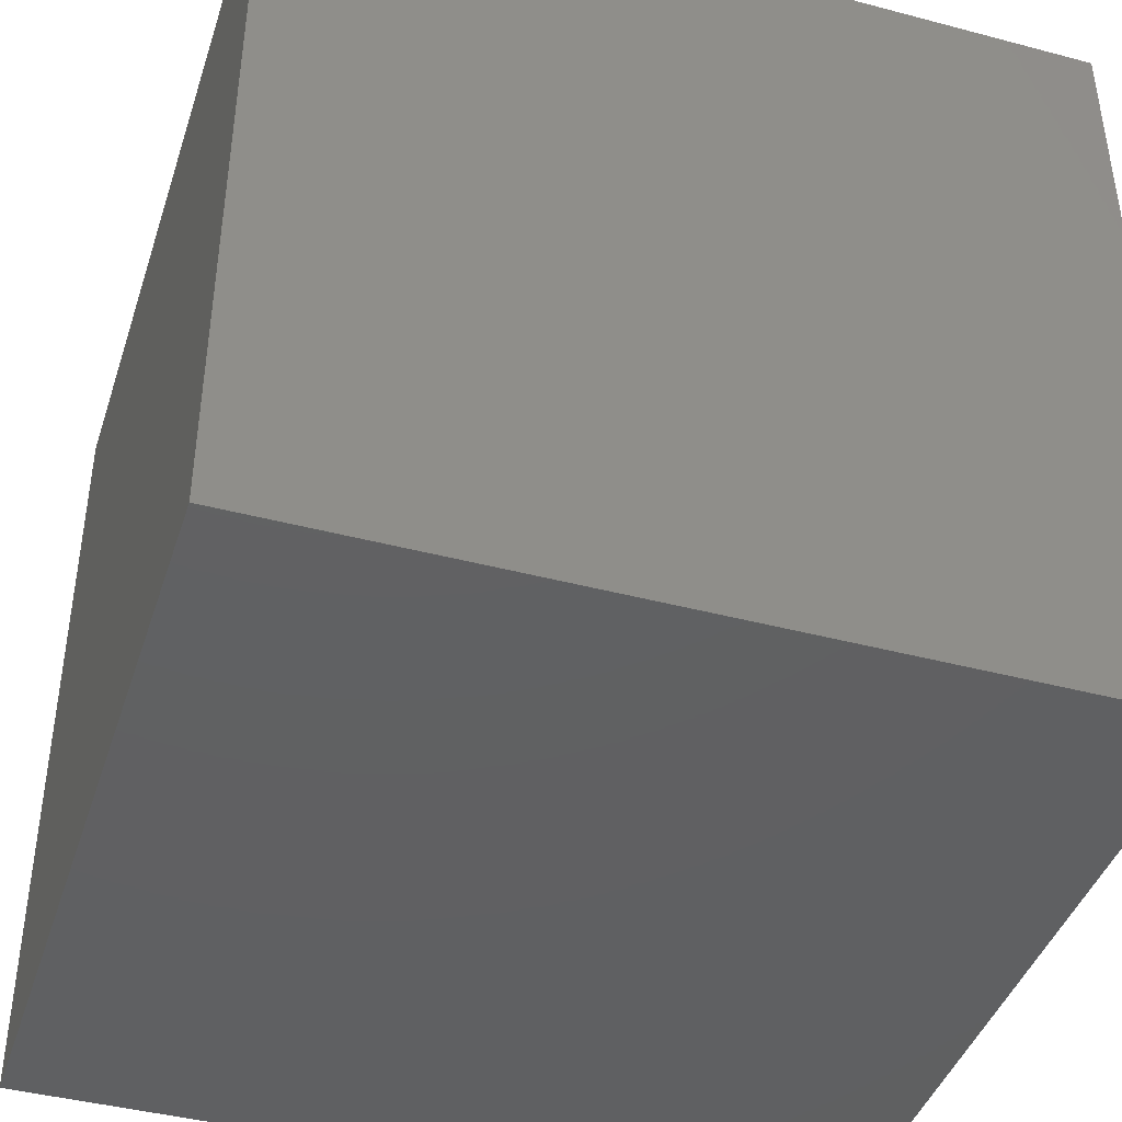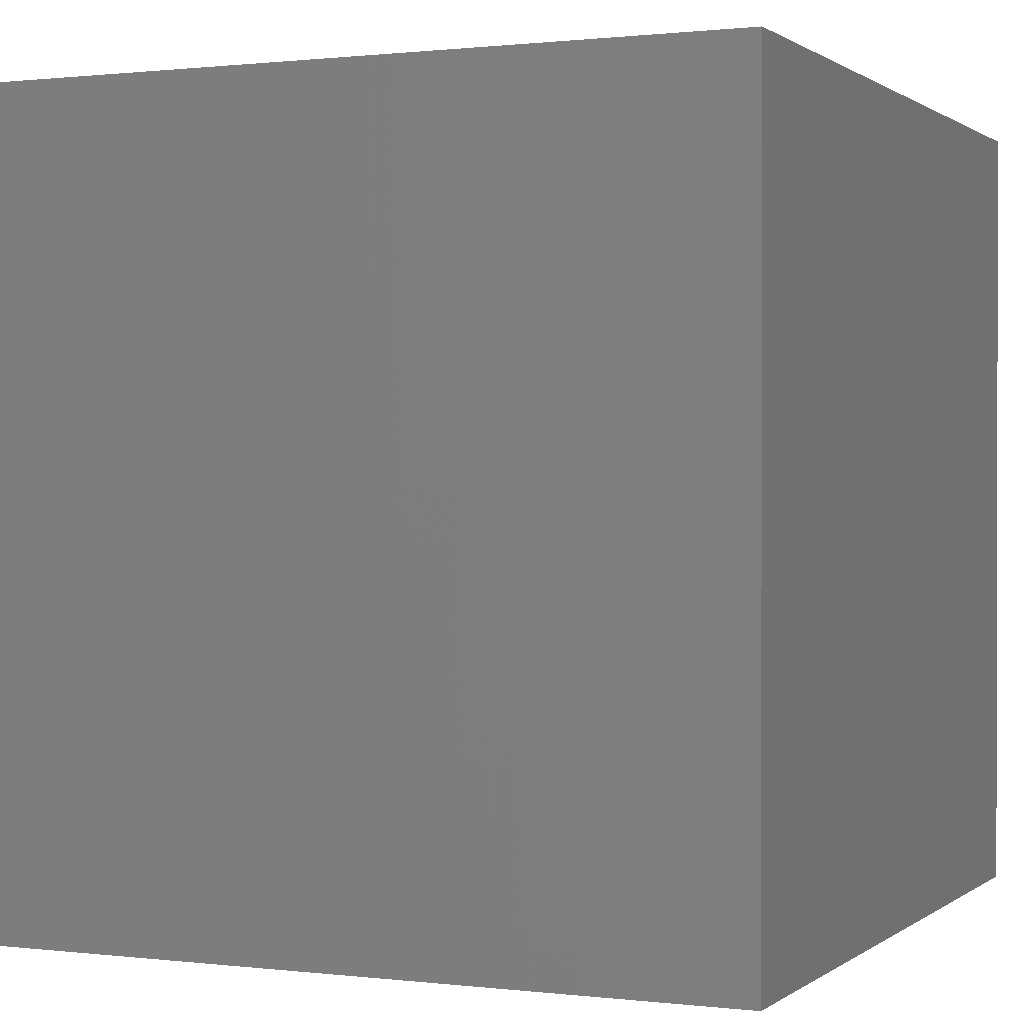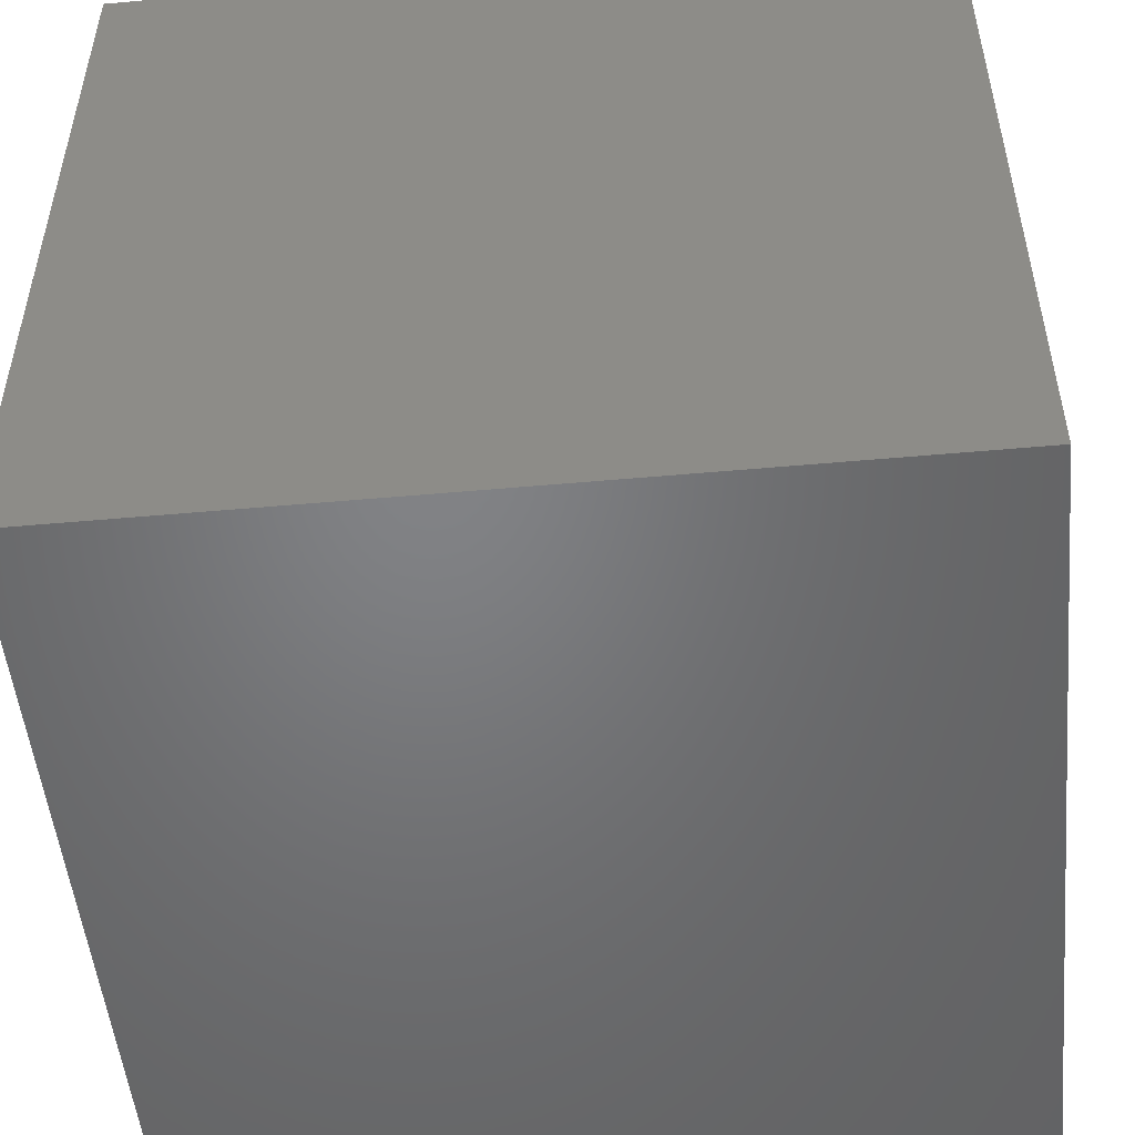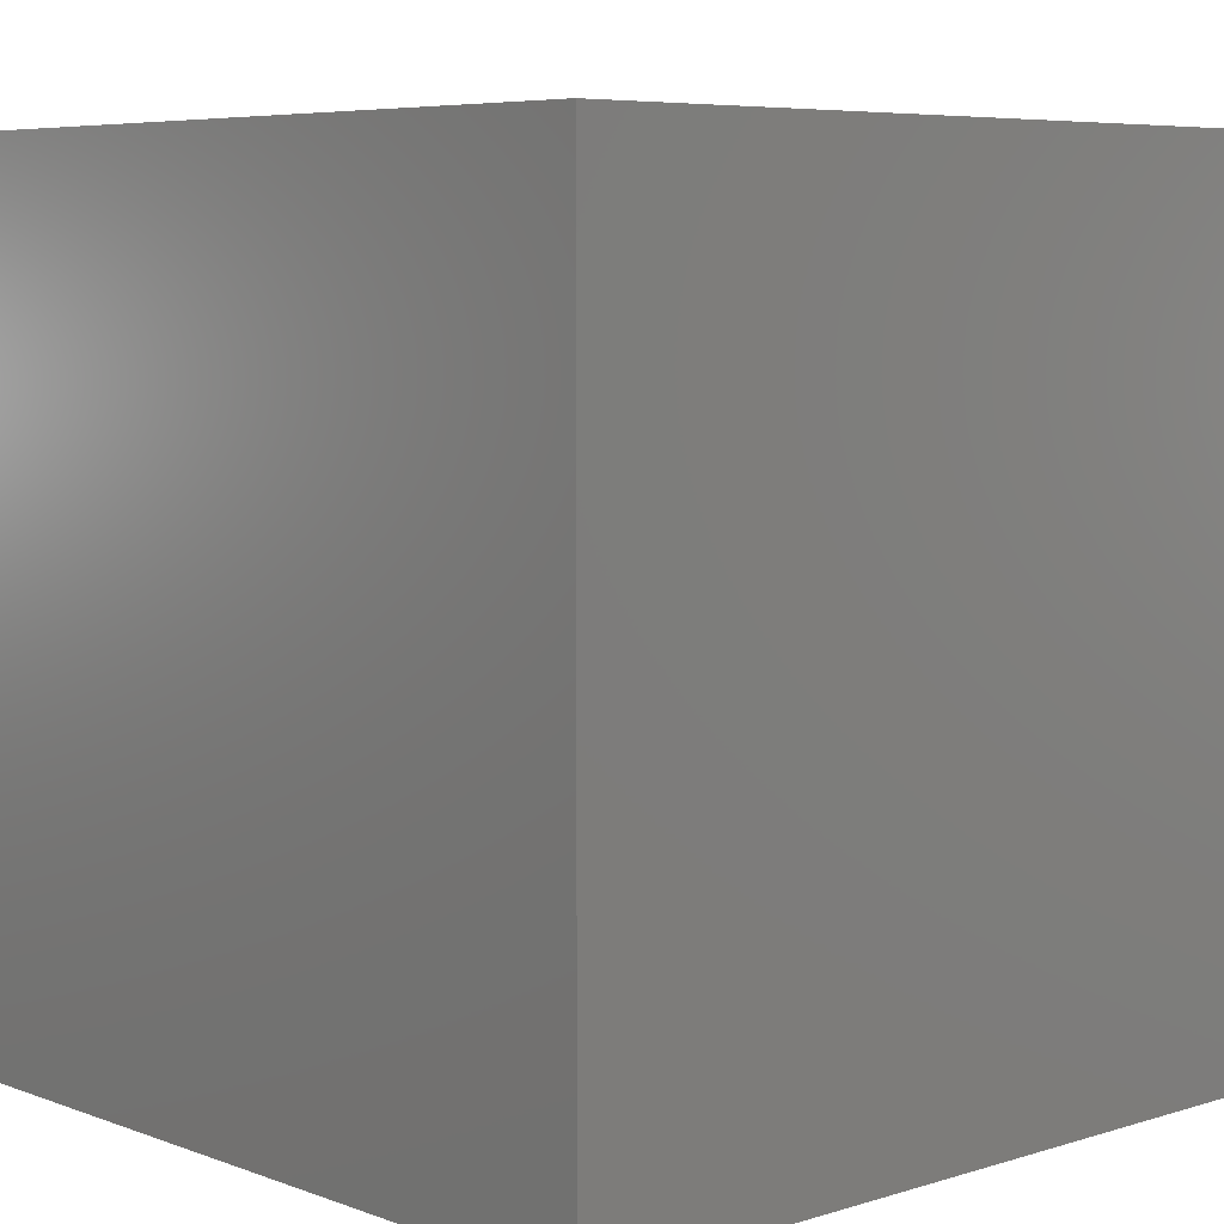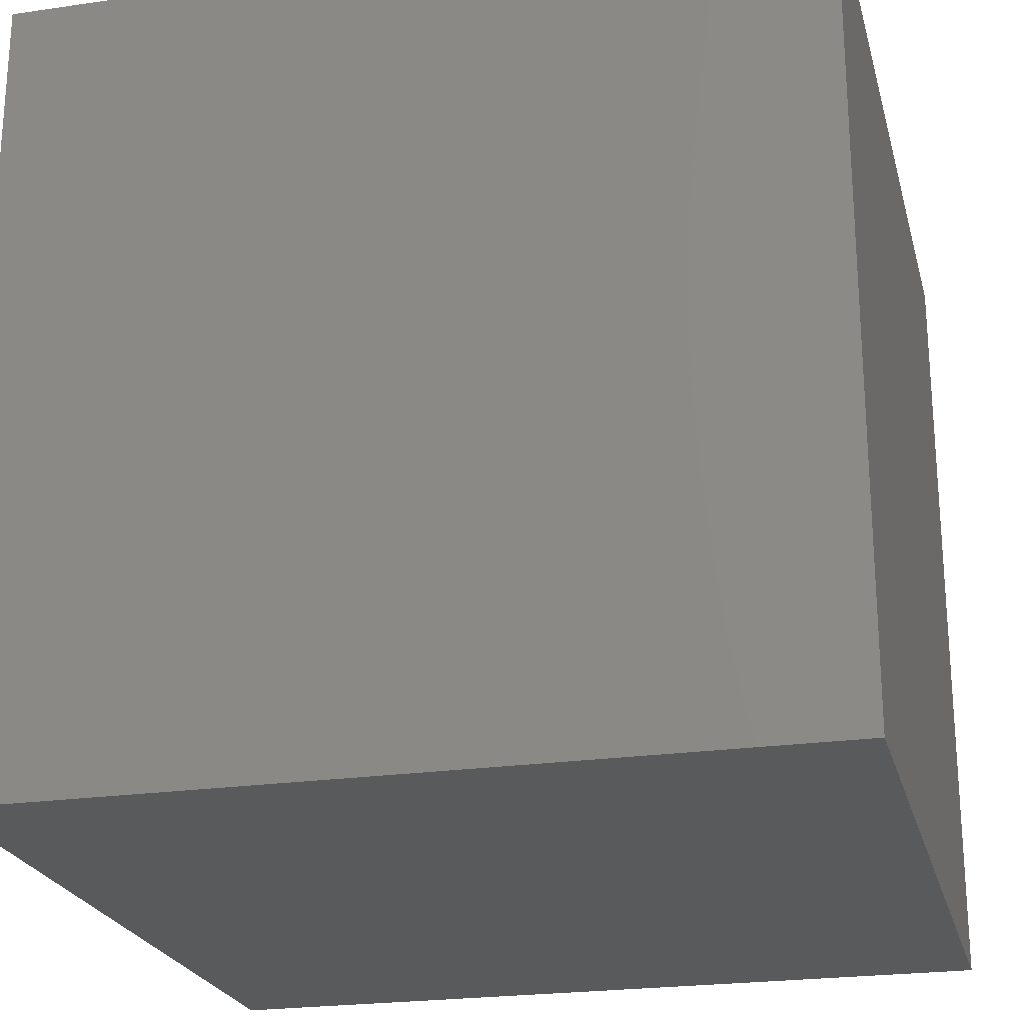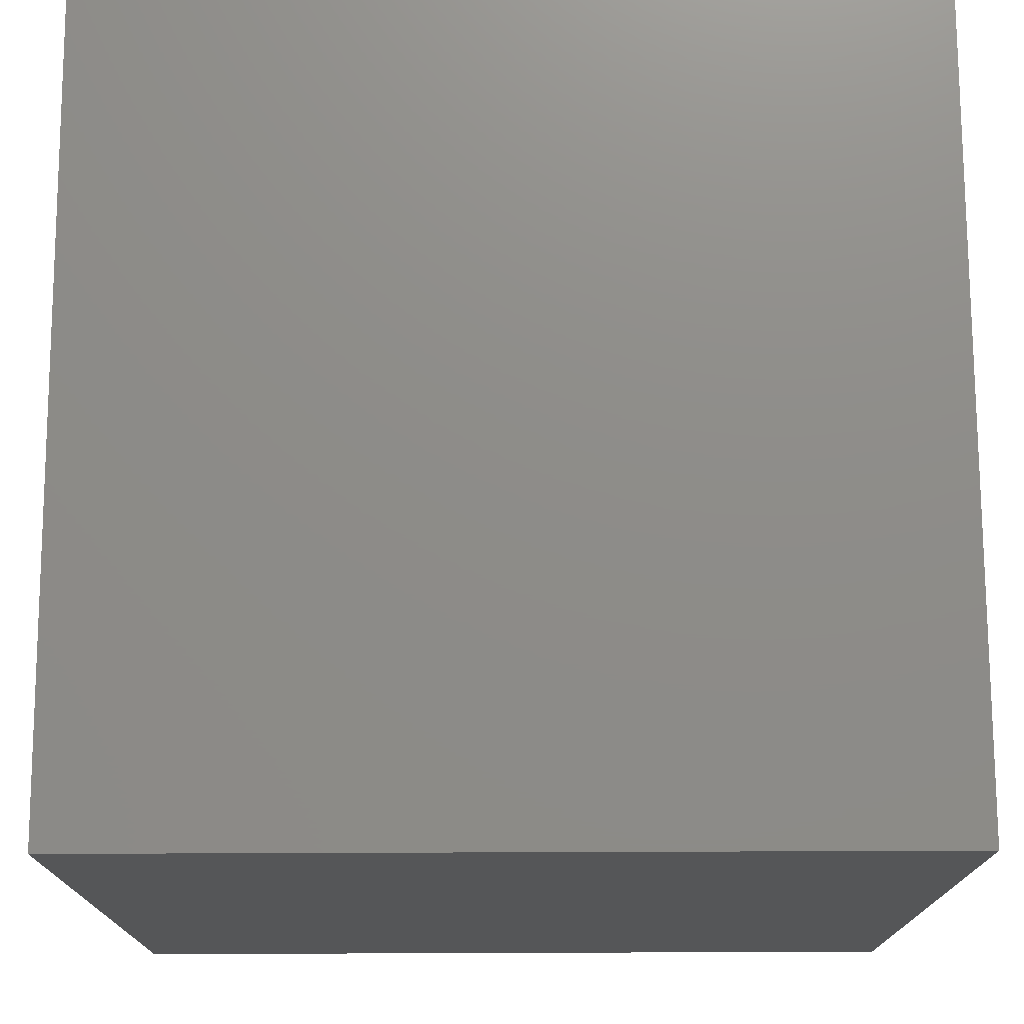
<metadata>
{"format":"stl","ext":"stl","renderer":"f3d","projection":"perspective","resolution":1024,"background":"white","views":[{"elev":-42.2,"azim":72.4,"up":"+Y"},{"elev":0.7,"azim":-156.0,"up":"+Z"},{"elev":-51.0,"azim":-174.4,"up":"+Z"},{"elev":6.3,"azim":137.4,"up":"+Y"},{"elev":-23.2,"azim":-76.1,"up":"+Z"},{"elev":74.7,"azim":179.8,"up":"+Y"}]}
</metadata>
<code>
# stl→obj: 8 verts, 12 faces
v 0 -6 8
v -1 -6 8
v 0 -7 8
v -1 -7 8
v 0 -7 7
v -1 -7 7
v 0 -6 7
v -1 -6 7
f 1 2 3
f 3 2 4
f 5 6 7
f 7 6 8
f 4 6 3
f 3 6 5
f 2 8 4
f 4 8 6
f 1 7 2
f 2 7 8
f 3 5 1
f 1 5 7

</code>
